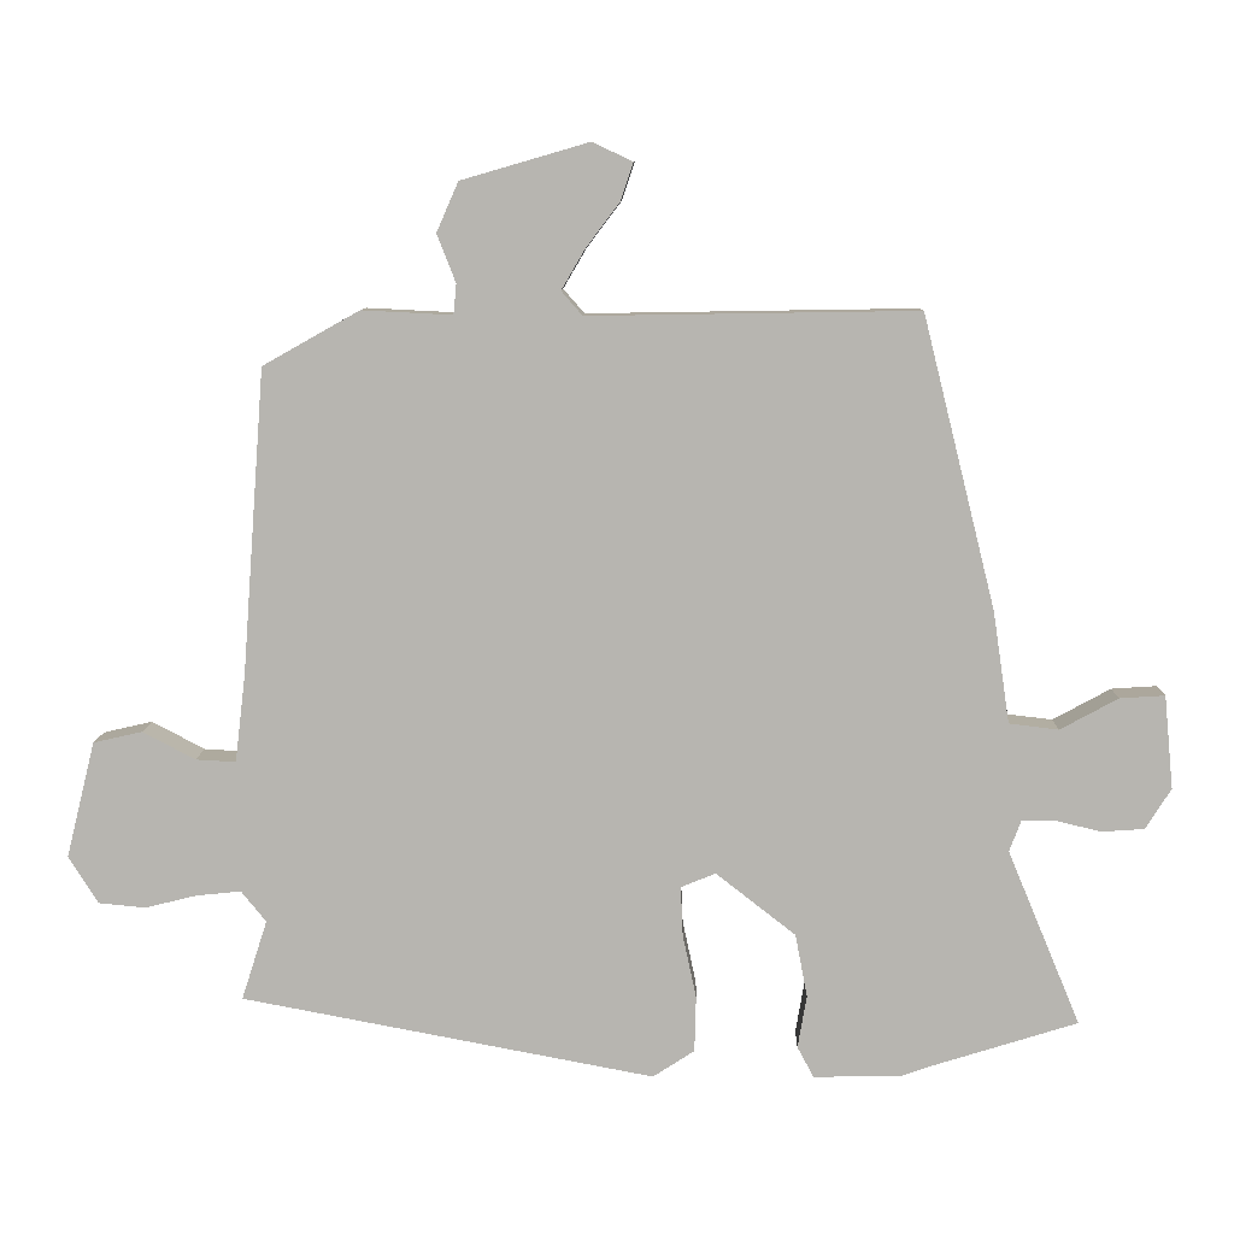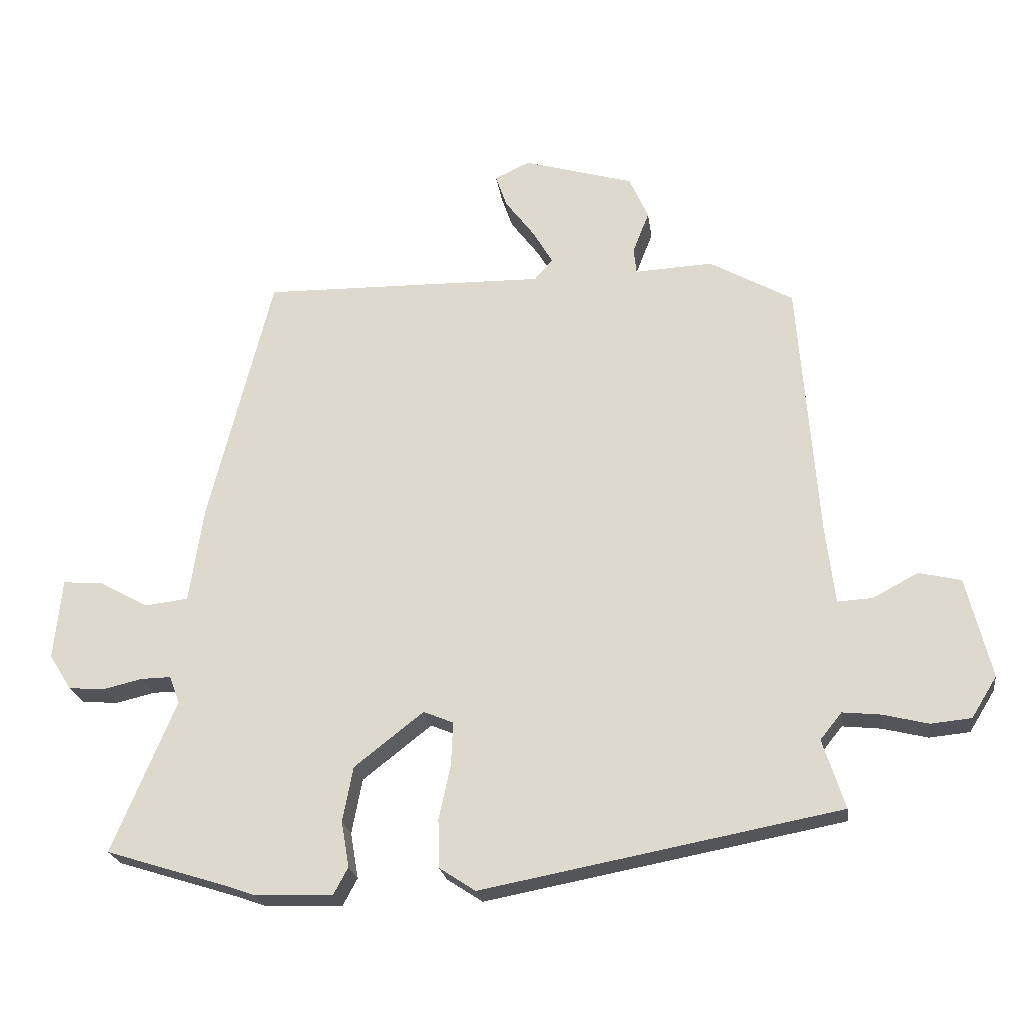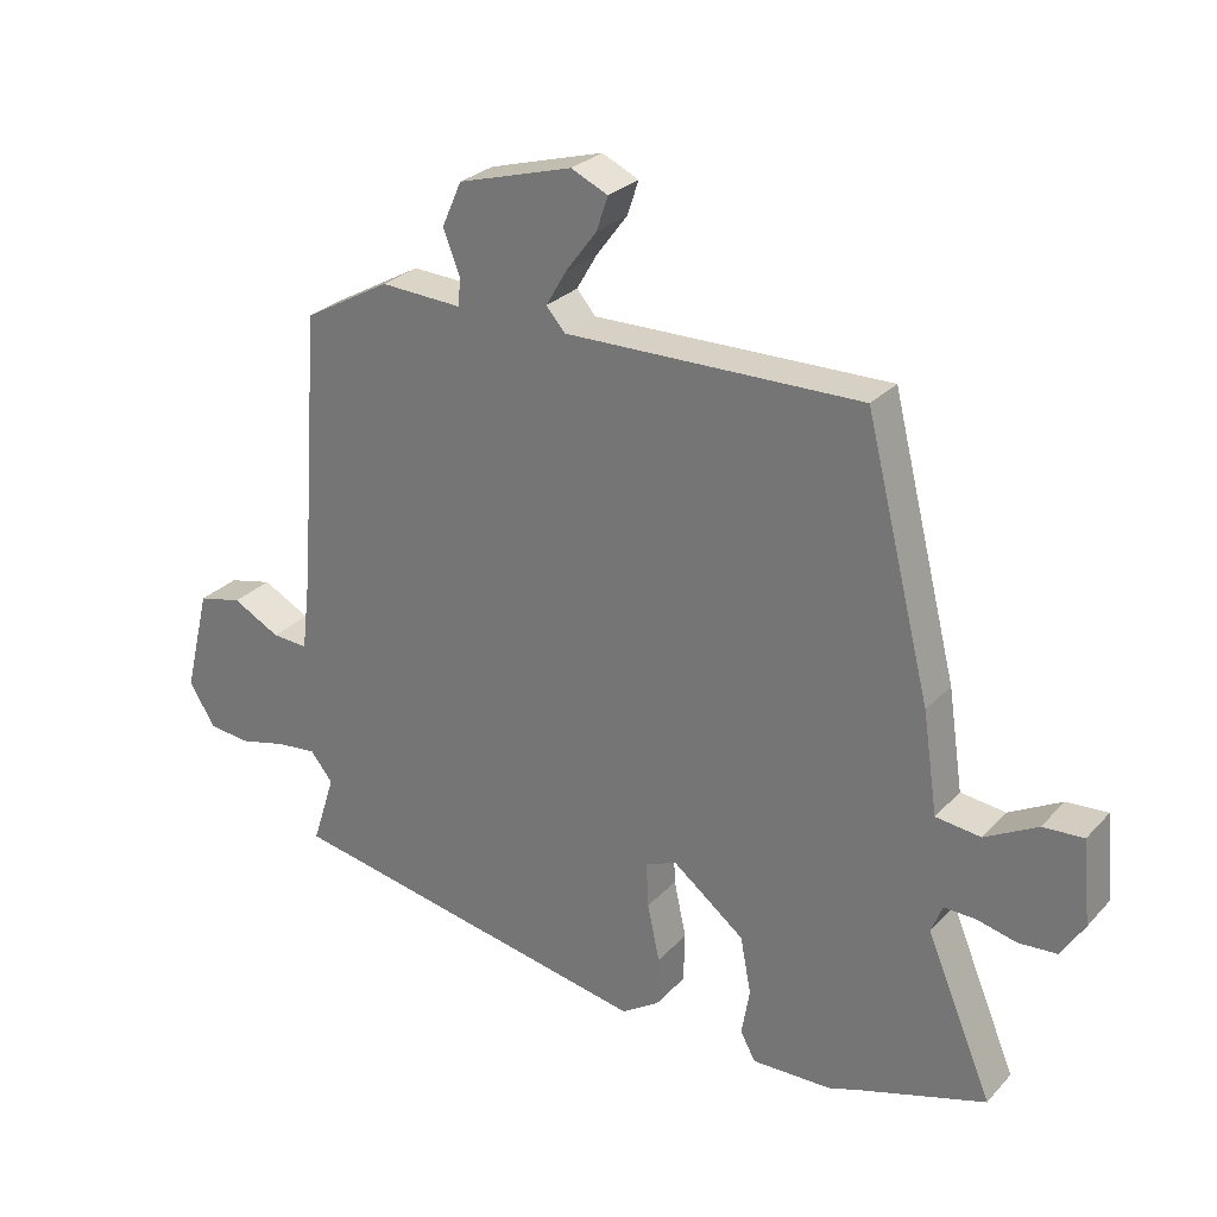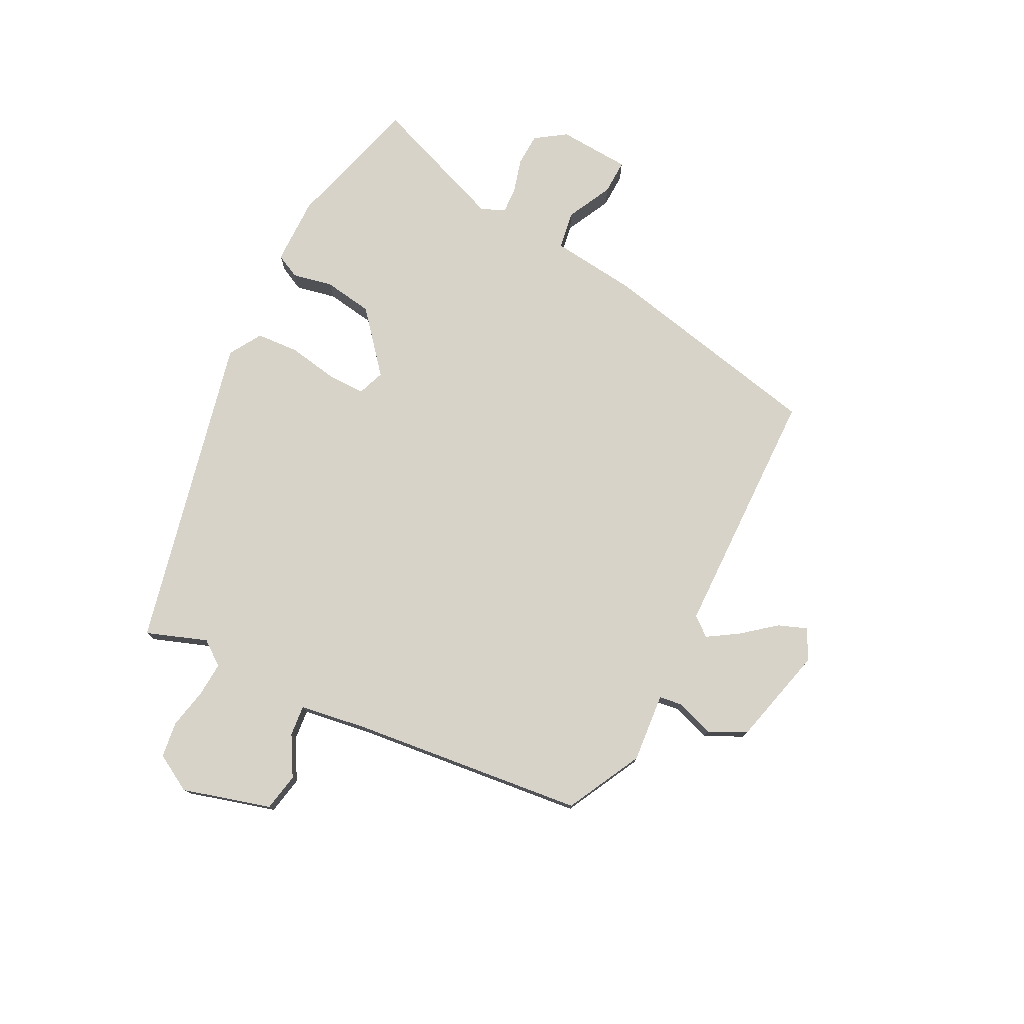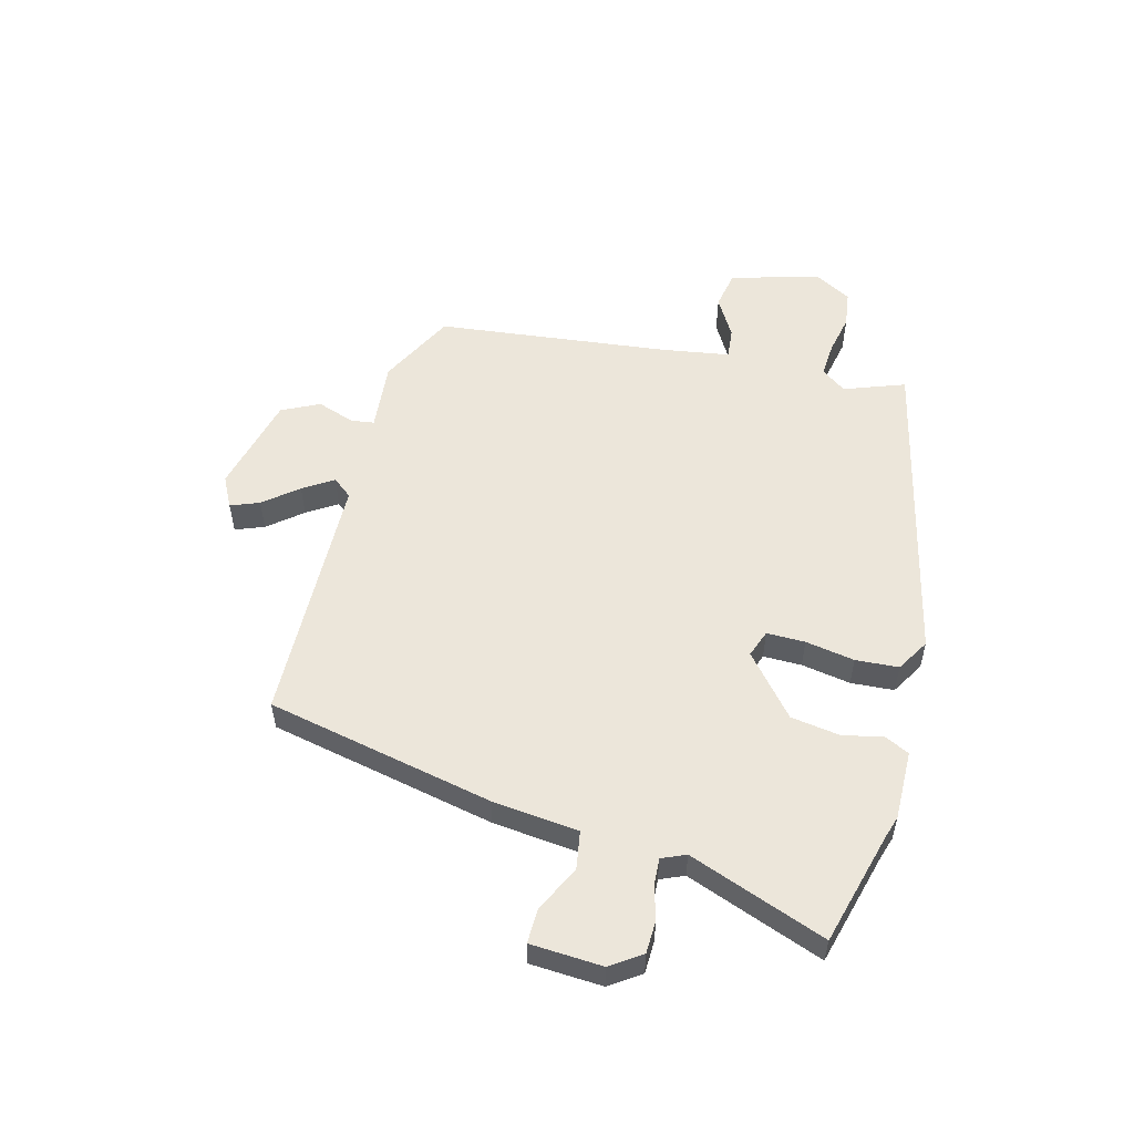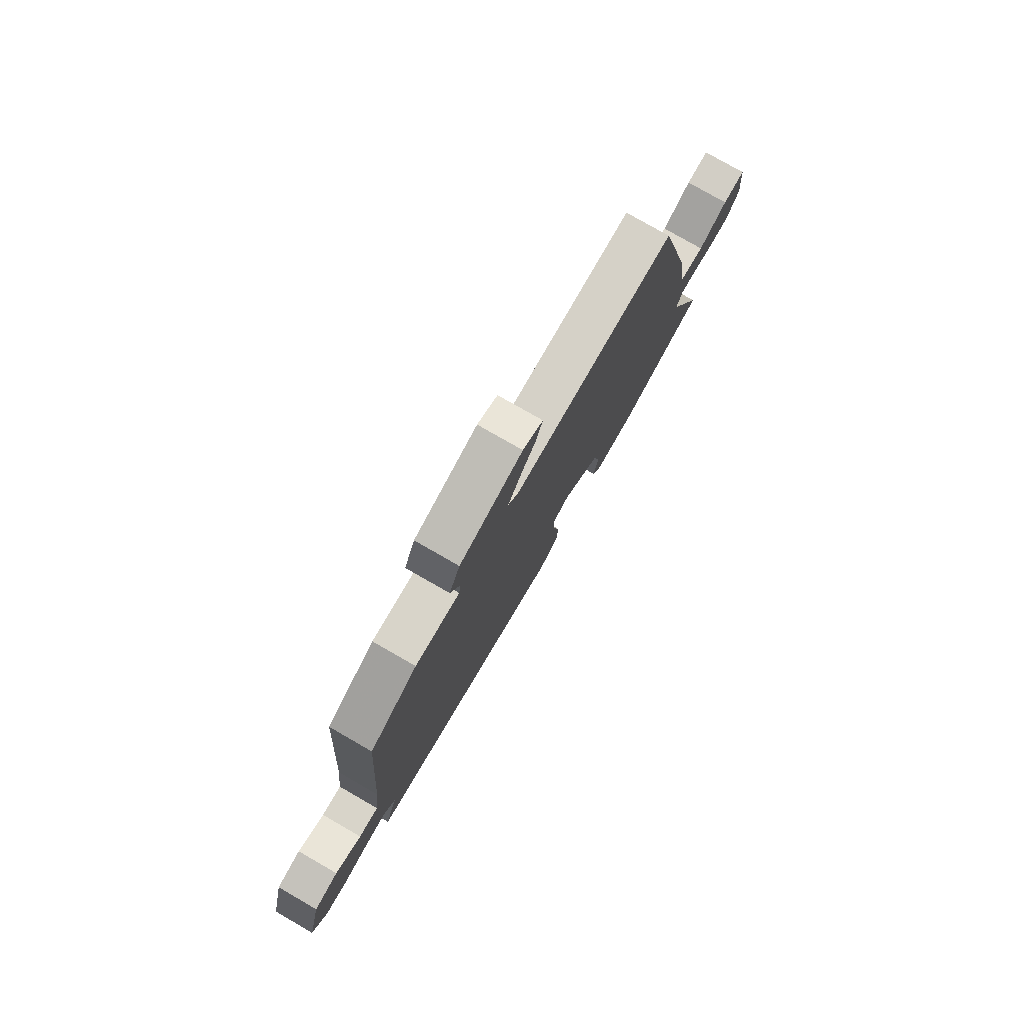
<metadata>
{"format":"obj","ext":"obj","renderer":"f3d","projection":"perspective","resolution":1024,"background":"white","views":[{"elev":8.8,"azim":1.3,"up":"+Z"},{"elev":-22.6,"azim":-172.2,"up":"+Z"},{"elev":27.6,"azim":33.1,"up":"+Z"},{"elev":77.0,"azim":-65.1,"up":"+Y"},{"elev":54.5,"azim":102.4,"up":"+Y"},{"elev":78.2,"azim":-60.1,"up":"+Z"}]}
</metadata>
<code>
v -0.507 0.07 -0.441
v -0.473 0.07 -0.335
v -0.506 0.07 -0.294
v -0.565 0.07 -0.3
v -0.634 0.07 -0.317
v -0.696 0.07 -0.311
v -0.735 0.07 -0.248
v -0.697 0.07 -0.094
v -0.632 0.07 -0.079
v -0.562 0.07 -0.116
v -0.509 0.07 -0.119
v -0.495 0.07 -0.001
v -0.465 0.07 0.401
v -0.337 0.07 0.473
v -0.217 0.07 0.467
v -0.213 0.07 0.507
v -0.238 0.07 0.571
v -0.209 0.07 0.637
v -0.04 0.07 0.686
v 0.014 0.07 0.661
v -0.003 0.07 0.611
v -0.048 0.07 0.551
v -0.079 0.07 0.498
v -0.051 0.07 0.466
v 0.385 0.07 0.473
v 0.482 0.07 0.085
v 0.504 0.07 -0.063
v 0.57 0.07 -0.071
v 0.647 0.07 -0.029
v 0.707 0.07 -0.025
v 0.719 0.07 -0.149
v 0.685 0.07 -0.203
v 0.629 0.07 -0.207
v 0.57 0.07 -0.193
v 0.524 0.07 -0.192
v 0.508 0.07 -0.234
v 0.605 0.07 -0.467
v 0.413 0.07 -0.527
v 0.374 0.07 -0.541
v 0.255 0.07 -0.544
v 0.233 0.07 -0.503
v 0.245 0.07 -0.433
v 0.229 0.07 -0.349
v 0.123 0.07 -0.266
v 0.077 0.07 -0.285
v 0.08 0.07 -0.351
v 0.098 0.07 -0.435
v 0.096 0.07 -0.509
v 0.041 0.07 -0.545
v -0.507 0 -0.441
v -0.473 0 -0.335
v -0.506 0 -0.294
v -0.565 0 -0.3
v -0.634 0 -0.317
v -0.696 0 -0.311
v -0.735 0 -0.248
v -0.697 0 -0.094
v -0.632 0 -0.079
v -0.562 0 -0.116
v -0.509 0 -0.119
v -0.495 0 -0.001
v -0.465 0 0.401
v -0.337 0 0.473
v -0.217 0 0.467
v -0.213 0 0.507
v -0.238 0 0.571
v -0.209 0 0.637
v -0.04 0 0.686
v 0.014 0 0.661
v -0.003 0 0.611
v -0.048 0 0.551
v -0.079 0 0.498
v -0.051 0 0.466
v 0.385 0 0.473
v 0.482 0 0.085
v 0.504 0 -0.063
v 0.57 0 -0.071
v 0.647 0 -0.029
v 0.707 0 -0.025
v 0.719 0 -0.149
v 0.685 0 -0.203
v 0.629 0 -0.207
v 0.57 0 -0.193
v 0.524 0 -0.192
v 0.508 0 -0.234
v 0.605 0 -0.467
v 0.413 0 -0.527
v 0.374 0 -0.541
v 0.255 0 -0.544
v 0.233 0 -0.503
v 0.245 0 -0.433
v 0.229 0 -0.349
v 0.123 0 -0.266
v 0.077 0 -0.285
v 0.08 0 -0.351
v 0.098 0 -0.435
v 0.096 0 -0.509
v 0.041 0 -0.545
f 49 1 2
f 48 49 2
f 47 48 2
f 46 47 2
f 45 46 2 3
f 44 45 3
f 40 41 42
f 39 40 42
f 38 39 42
f 38 42 43
f 37 38 43
f 36 37 43
f 35 36 43 44
f 32 33 34
f 31 32 34
f 30 31 34
f 29 30 34
f 28 29 34
f 27 28 34 35
f 24 25 26 27
f 35 44 3
f 27 35 3
f 24 27 3
f 20 21 22
f 19 20 22
f 18 19 22
f 17 18 22
f 16 17 22
f 15 16 22 23
f 12 13 14 15
f 23 24 3
f 15 23 3
f 12 15 3
f 11 12 3
f 8 9 10
f 7 8 10
f 6 7 10
f 5 6 10
f 4 5 10
f 3 4 10 11
f 51 50 98
f 51 98 97
f 51 97 96
f 51 96 95
f 52 51 95 94
f 52 94 93
f 91 90 89
f 91 89 88
f 91 88 87
f 92 91 87
f 92 87 86
f 92 86 85
f 93 92 85 84
f 83 82 81
f 83 81 80
f 83 80 79
f 83 79 78
f 83 78 77
f 84 83 77 76
f 76 75 74 73
f 52 93 84
f 52 84 76
f 52 76 73
f 71 70 69
f 71 69 68
f 71 68 67
f 71 67 66
f 71 66 65
f 72 71 65 64
f 64 63 62 61
f 52 73 72
f 52 72 64
f 52 64 61
f 52 61 60
f 59 58 57
f 59 57 56
f 59 56 55
f 59 55 54
f 59 54 53
f 60 59 53 52
f 1 50 51 2
f 2 51 52 3
f 3 52 53 4
f 4 53 54 5
f 5 54 55 6
f 6 55 56 7
f 7 56 57 8
f 8 57 58 9
f 9 58 59 10
f 10 59 60 11
f 11 60 61 12
f 12 61 62 13
f 13 62 63 14
f 14 63 64 15
f 15 64 65 16
f 16 65 66 17
f 17 66 67 18
f 18 67 68 19
f 19 68 69 20
f 20 69 70 21
f 21 70 71 22
f 22 71 72 23
f 23 72 73 24
f 24 73 74 25
f 25 74 75 26
f 26 75 76 27
f 27 76 77 28
f 28 77 78 29
f 29 78 79 30
f 30 79 80 31
f 31 80 81 32
f 32 81 82 33
f 33 82 83 34
f 34 83 84 35
f 35 84 85 36
f 36 85 86 37
f 37 86 87 38
f 38 87 88 39
f 39 88 89 40
f 40 89 90 41
f 41 90 91 42
f 42 91 92 43
f 43 92 93 44
f 44 93 94 45
f 45 94 95 46
f 46 95 96 47
f 47 96 97 48
f 48 97 98 49
f 49 98 50 1

</code>
